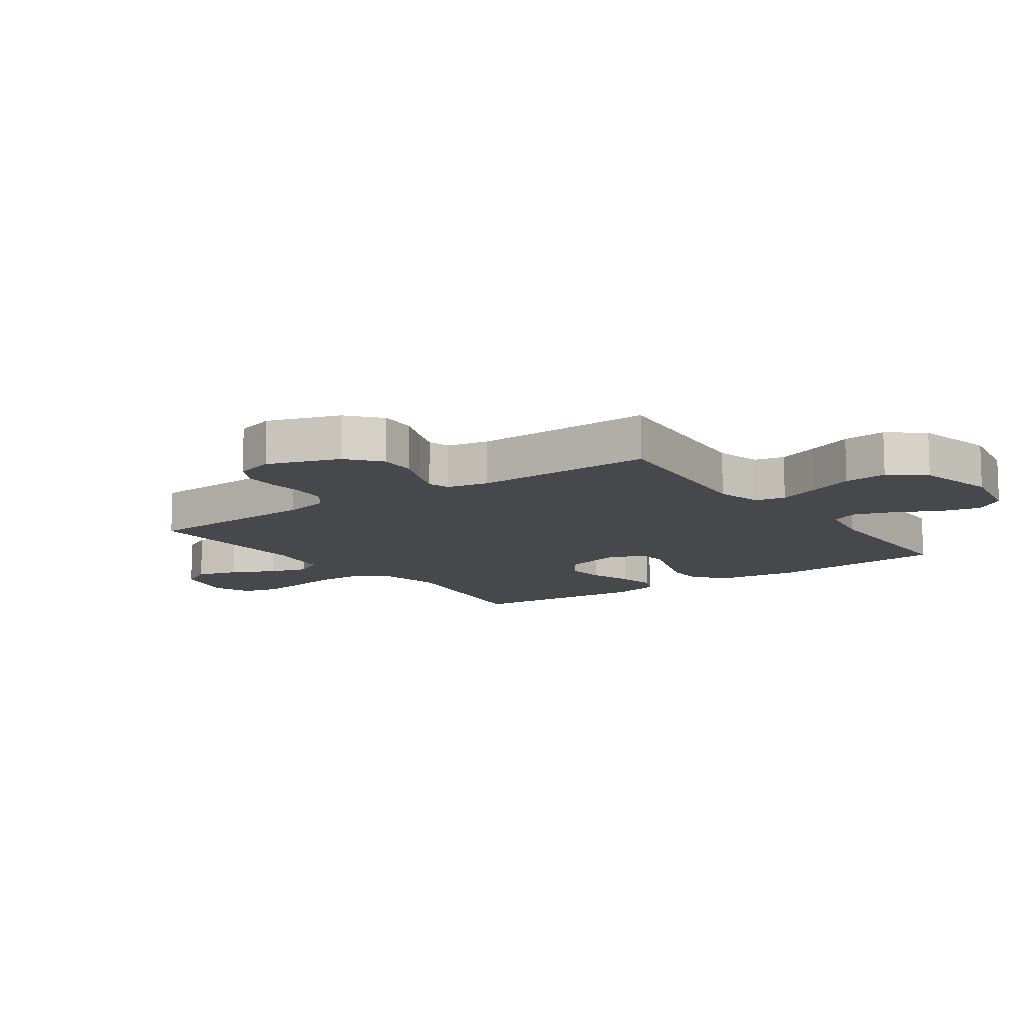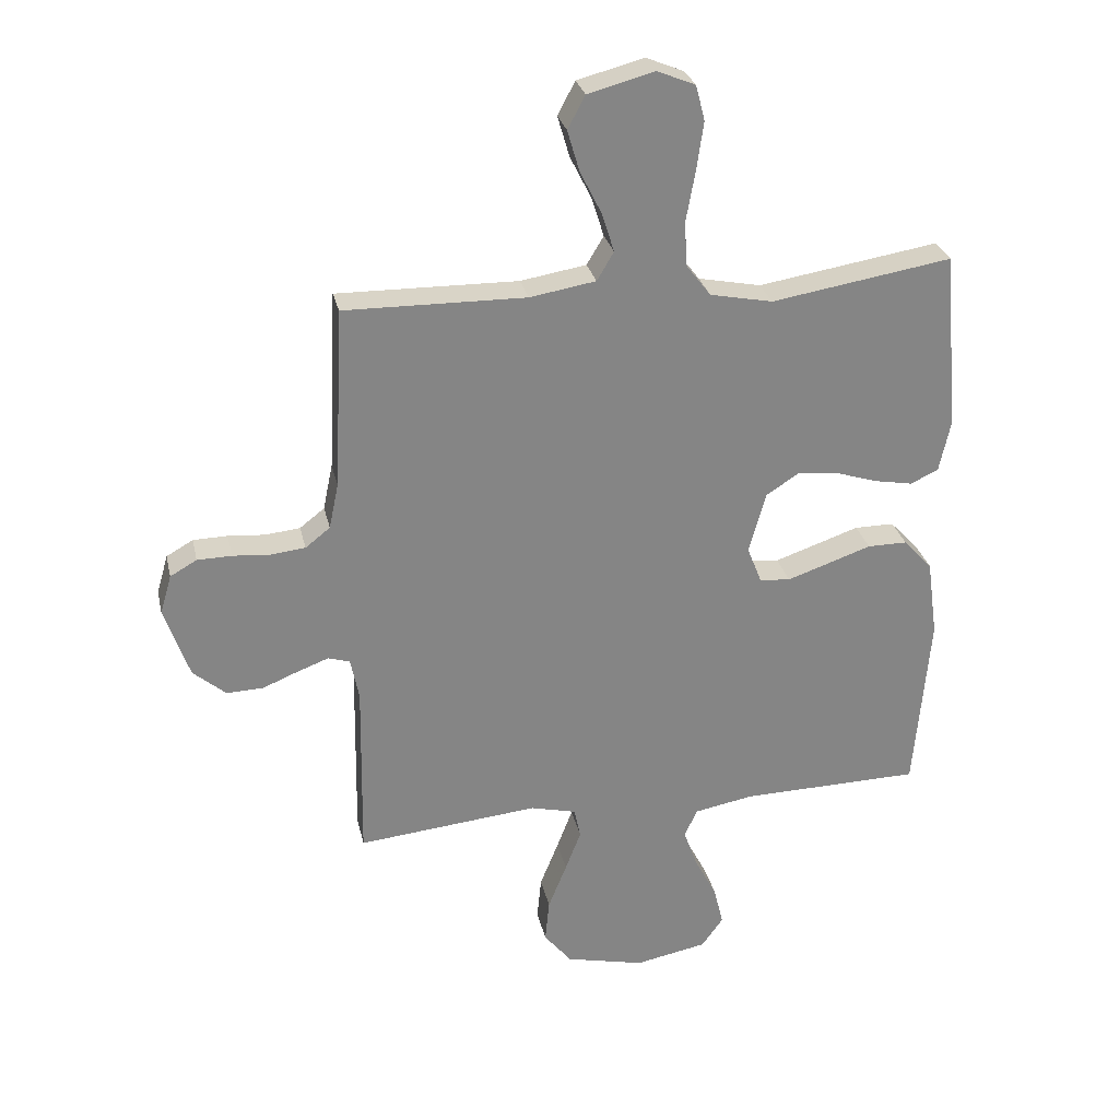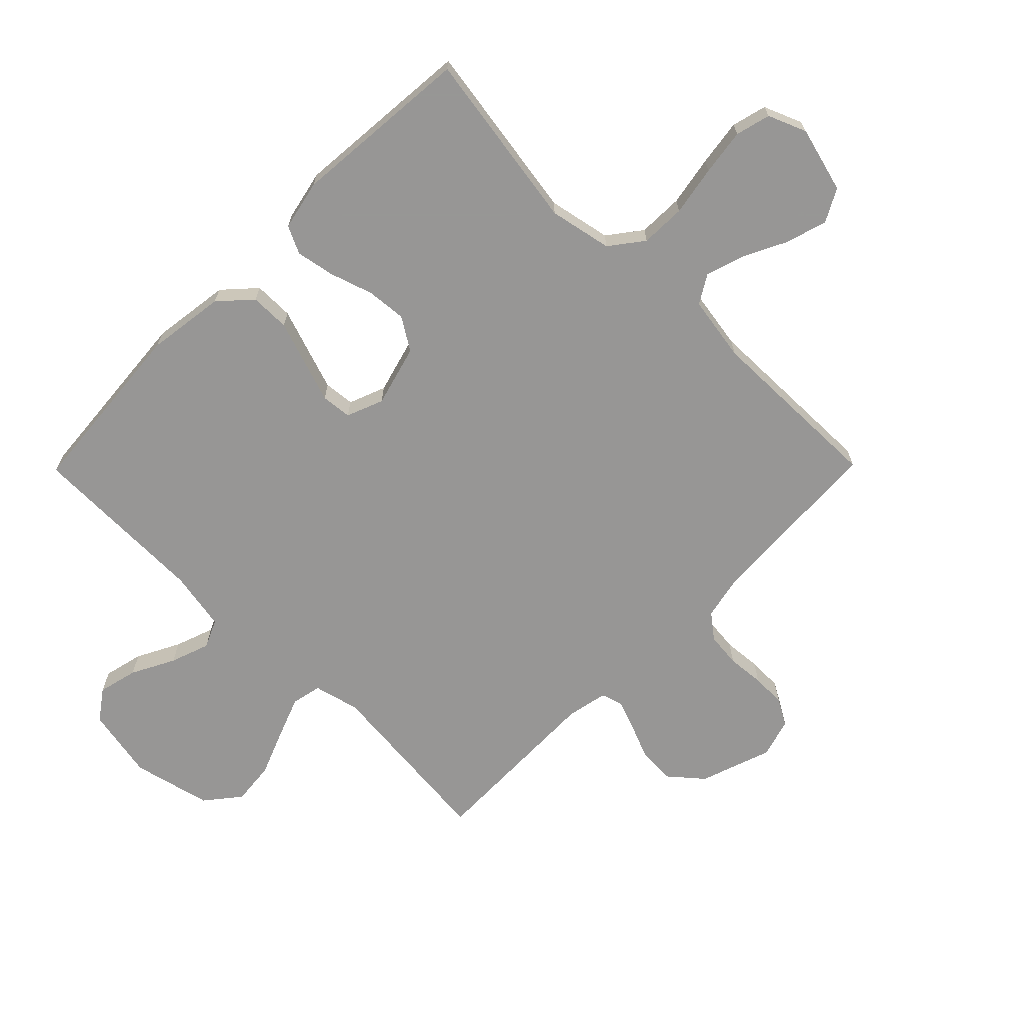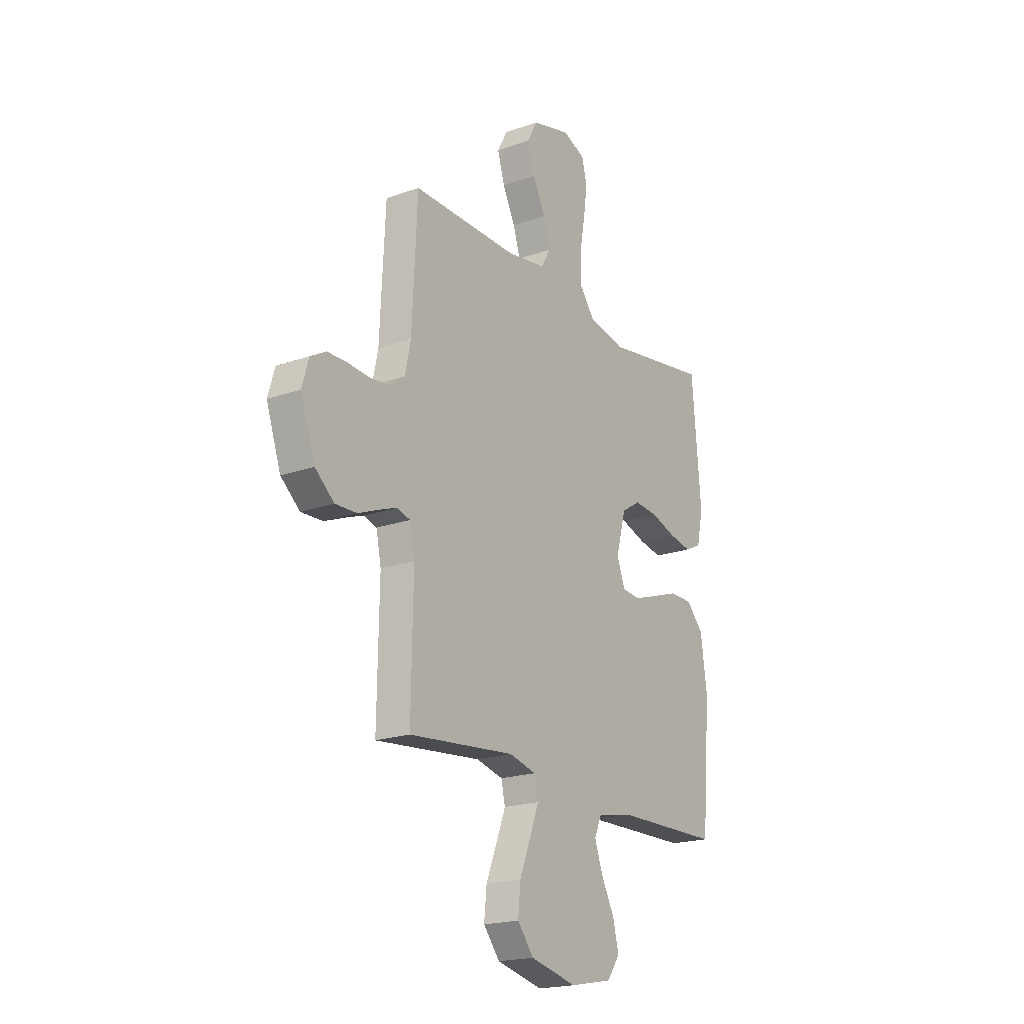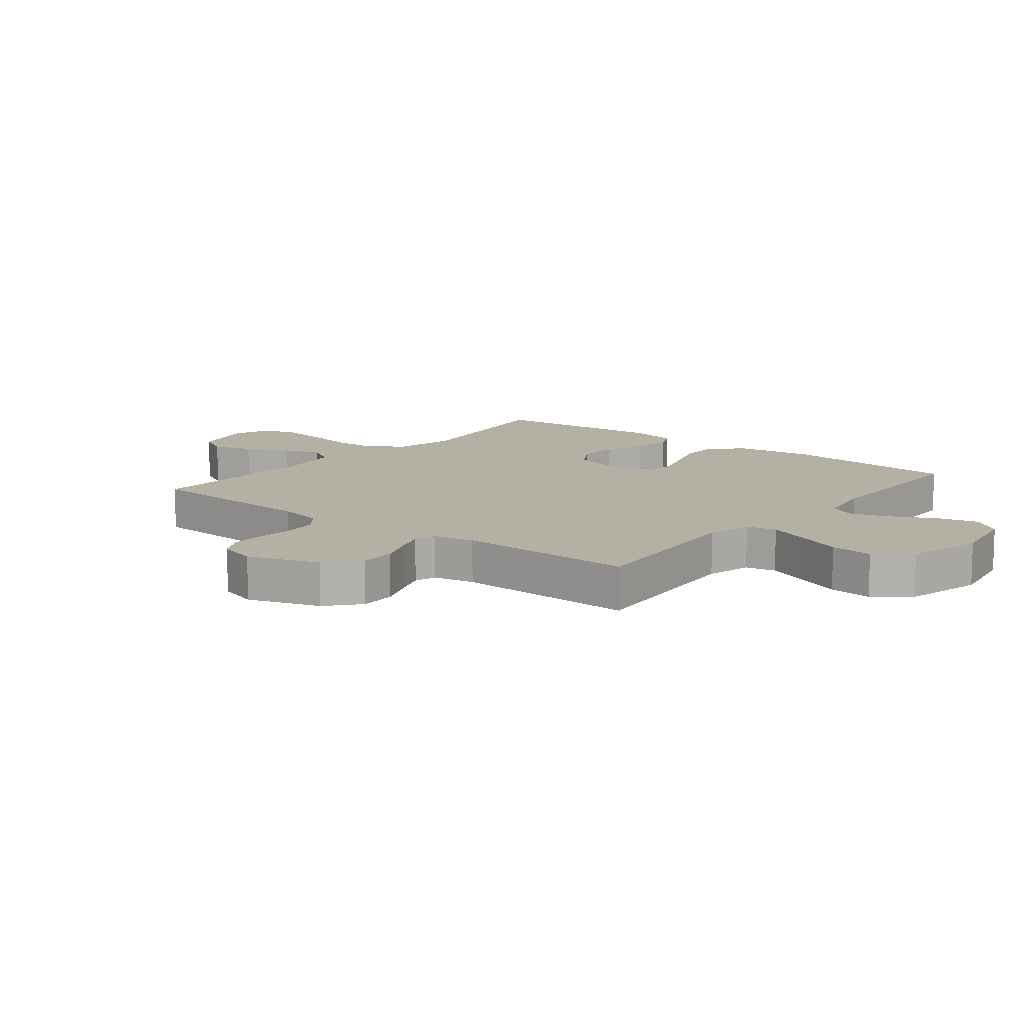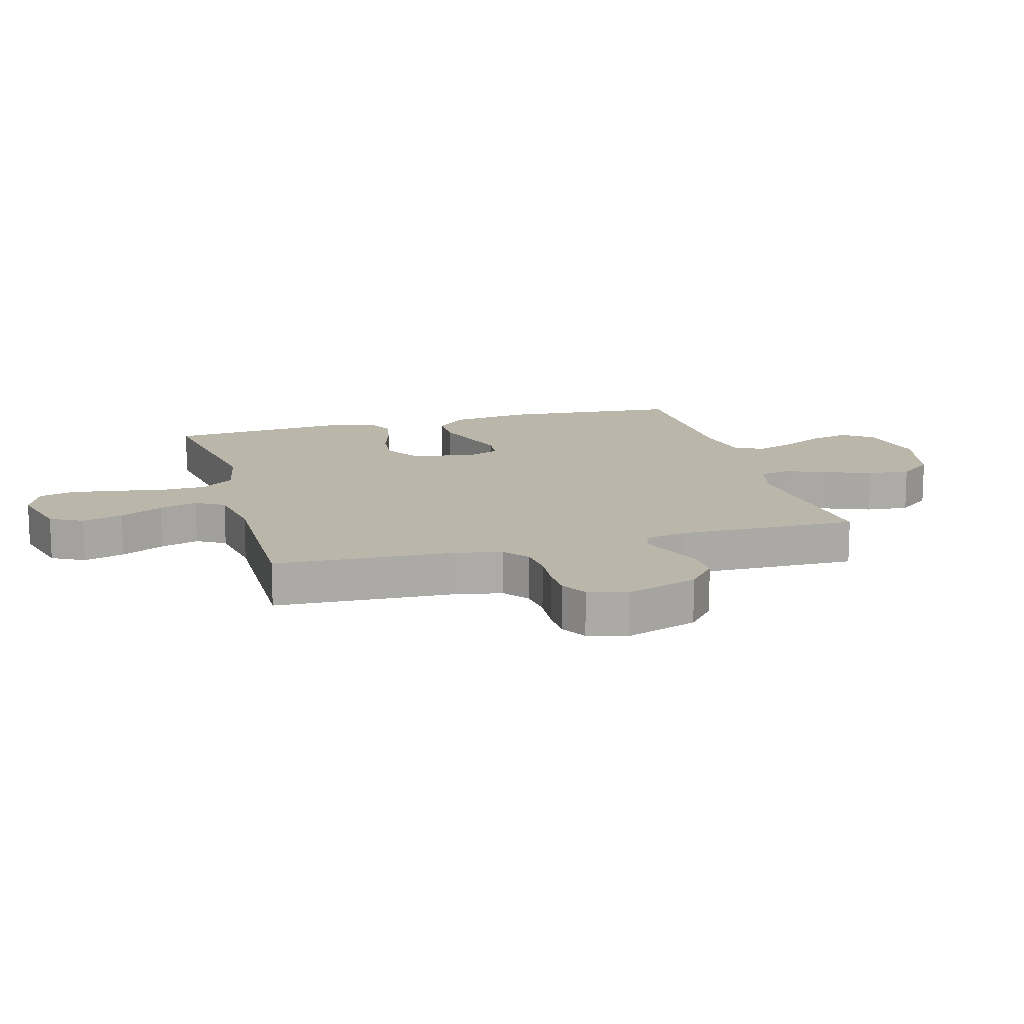
<metadata>
{"format":"obj","ext":"obj","renderer":"f3d","projection":"perspective","resolution":1024,"background":"white","views":[{"elev":-11.6,"azim":125.5,"up":"+Y"},{"elev":28.6,"azim":167.5,"up":"+Z"},{"elev":-68.0,"azim":-44.6,"up":"+Y"},{"elev":-19.9,"azim":123.3,"up":"+Z"},{"elev":11.6,"azim":128.9,"up":"+Y"},{"elev":14.1,"azim":74.4,"up":"+Y"}]}
</metadata>
<code>
v -0.5 0.07 -0.5
v -0.525 0.07 -0.2
v -0.507 0.07 -0.07
v -0.459 0.07 -0.018
v -0.393 0.07 -0.018
v -0.32 0.07 -0.043
v -0.252 0.07 -0.066
v -0.201 0.07 -0.061
v -0.177 0.07 0
v -0.205 0.07 0.102
v -0.259 0.07 0.136
v -0.326 0.07 0.13
v -0.397 0.07 0.107
v -0.461 0.07 0.095
v -0.507 0.07 0.117
v -0.525 0.07 0.2
v -0.5 0.07 0.5
v -0.2 0.07 0.452
v -0.096 0.07 0.473
v -0.054 0.07 0.528
v -0.052 0.07 0.603
v -0.067 0.07 0.686
v -0.078 0.07 0.763
v -0.063 0.07 0.821
v 0 0.07 0.847
v 0.11 0.07 0.818
v 0.139 0.07 0.764
v 0.119 0.07 0.696
v 0.083 0.07 0.624
v 0.063 0.07 0.56
v 0.091 0.07 0.513
v 0.2 0.07 0.495
v 0.5 0.07 0.5
v 0.515 0.07 0.2
v 0.531 0.07 0.124
v 0.572 0.07 0.092
v 0.629 0.07 0.086
v 0.691 0.07 0.091
v 0.748 0.07 0.09
v 0.792 0.07 0.065
v 0.811 0.07 0
v 0.77 0.07 -0.119
v 0.716 0.07 -0.165
v 0.655 0.07 -0.163
v 0.596 0.07 -0.139
v 0.545 0.07 -0.12
v 0.509 0.07 -0.131
v 0.495 0.07 -0.2
v 0.5 0.07 -0.5
v 0.2 0.07 -0.471
v 0.124 0.07 -0.49
v 0.113 0.07 -0.54
v 0.139 0.07 -0.608
v 0.17 0.07 -0.685
v 0.177 0.07 -0.757
v 0.131 0.07 -0.814
v 0 0.07 -0.845
v -0.12 0.07 -0.822
v -0.156 0.07 -0.772
v -0.14 0.07 -0.706
v -0.103 0.07 -0.635
v -0.08 0.07 -0.57
v -0.101 0.07 -0.523
v -0.2 0.07 -0.505
v -0.5 0 -0.5
v -0.525 0 -0.2
v -0.507 0 -0.07
v -0.459 0 -0.018
v -0.393 0 -0.018
v -0.32 0 -0.043
v -0.252 0 -0.066
v -0.201 0 -0.061
v -0.177 0 0
v -0.205 0 0.102
v -0.259 0 0.136
v -0.326 0 0.13
v -0.397 0 0.107
v -0.461 0 0.095
v -0.507 0 0.117
v -0.525 0 0.2
v -0.5 0 0.5
v -0.2 0 0.452
v -0.096 0 0.473
v -0.054 0 0.528
v -0.052 0 0.603
v -0.067 0 0.686
v -0.078 0 0.763
v -0.063 0 0.821
v 0 0 0.847
v 0.11 0 0.818
v 0.139 0 0.764
v 0.119 0 0.696
v 0.083 0 0.624
v 0.063 0 0.56
v 0.091 0 0.513
v 0.2 0 0.495
v 0.5 0 0.5
v 0.515 0 0.2
v 0.531 0 0.124
v 0.572 0 0.092
v 0.629 0 0.086
v 0.691 0 0.091
v 0.748 0 0.09
v 0.792 0 0.065
v 0.811 0 0
v 0.77 0 -0.119
v 0.716 0 -0.165
v 0.655 0 -0.163
v 0.596 0 -0.139
v 0.545 0 -0.12
v 0.509 0 -0.131
v 0.495 0 -0.2
v 0.5 0 -0.5
v 0.2 0 -0.471
v 0.124 0 -0.49
v 0.113 0 -0.54
v 0.139 0 -0.608
v 0.17 0 -0.685
v 0.177 0 -0.757
v 0.131 0 -0.814
v 0 0 -0.845
v -0.12 0 -0.822
v -0.156 0 -0.772
v -0.14 0 -0.706
v -0.103 0 -0.635
v -0.08 0 -0.57
v -0.101 0 -0.523
v -0.2 0 -0.505
f 58 59 60 61
f 58 61 62
f 57 58 62
f 56 57 62
f 53 54 55 56
f 52 53 56 62
f 51 52 62 63
f 48 49 50
f 47 48 50 51
f 42 43 44 45
f 42 45 46
f 41 42 46
f 40 41 46 47
f 37 38 39 40
f 36 37 40 47
f 32 33 34
f 31 32 34 35
f 26 27 28 29
f 26 29 30
f 25 26 30
f 24 25 30
f 21 22 23 24
f 21 24 30
f 20 21 30 31
f 15 16 17 18
f 15 18 19
f 12 13 14 15
f 11 12 15 19
f 10 11 19 20
f 3 4 5 6
f 3 6 7
f 64 1 2 3
f 64 3 7
f 63 64 7 8
f 51 63 8 9
f 35 36 47 51
f 20 31 35 51
f 9 10 20 51
f 125 124 123 122
f 126 125 122
f 126 122 121
f 126 121 120
f 120 119 118 117
f 126 120 117 116
f 127 126 116 115
f 114 113 112
f 115 114 112 111
f 109 108 107 106
f 110 109 106
f 110 106 105
f 111 110 105 104
f 104 103 102 101
f 111 104 101 100
f 98 97 96
f 99 98 96 95
f 93 92 91 90
f 94 93 90
f 94 90 89
f 94 89 88
f 88 87 86 85
f 94 88 85
f 95 94 85 84
f 82 81 80 79
f 83 82 79
f 79 78 77 76
f 83 79 76 75
f 84 83 75 74
f 70 69 68 67
f 71 70 67
f 67 66 65 128
f 71 67 128
f 72 71 128 127
f 73 72 127 115
f 115 111 100 99
f 115 99 95 84
f 115 84 74 73
f 1 65 66 2
f 2 66 67 3
f 3 67 68 4
f 4 68 69 5
f 5 69 70 6
f 6 70 71 7
f 7 71 72 8
f 8 72 73 9
f 9 73 74 10
f 10 74 75 11
f 11 75 76 12
f 12 76 77 13
f 13 77 78 14
f 14 78 79 15
f 15 79 80 16
f 16 80 81 17
f 17 81 82 18
f 18 82 83 19
f 19 83 84 20
f 20 84 85 21
f 21 85 86 22
f 22 86 87 23
f 23 87 88 24
f 24 88 89 25
f 25 89 90 26
f 26 90 91 27
f 27 91 92 28
f 28 92 93 29
f 29 93 94 30
f 30 94 95 31
f 31 95 96 32
f 32 96 97 33
f 33 97 98 34
f 34 98 99 35
f 35 99 100 36
f 36 100 101 37
f 37 101 102 38
f 38 102 103 39
f 39 103 104 40
f 40 104 105 41
f 41 105 106 42
f 42 106 107 43
f 43 107 108 44
f 44 108 109 45
f 45 109 110 46
f 46 110 111 47
f 47 111 112 48
f 48 112 113 49
f 49 113 114 50
f 50 114 115 51
f 51 115 116 52
f 52 116 117 53
f 53 117 118 54
f 54 118 119 55
f 55 119 120 56
f 56 120 121 57
f 57 121 122 58
f 58 122 123 59
f 59 123 124 60
f 60 124 125 61
f 61 125 126 62
f 62 126 127 63
f 63 127 128 64
f 64 128 65 1

</code>
